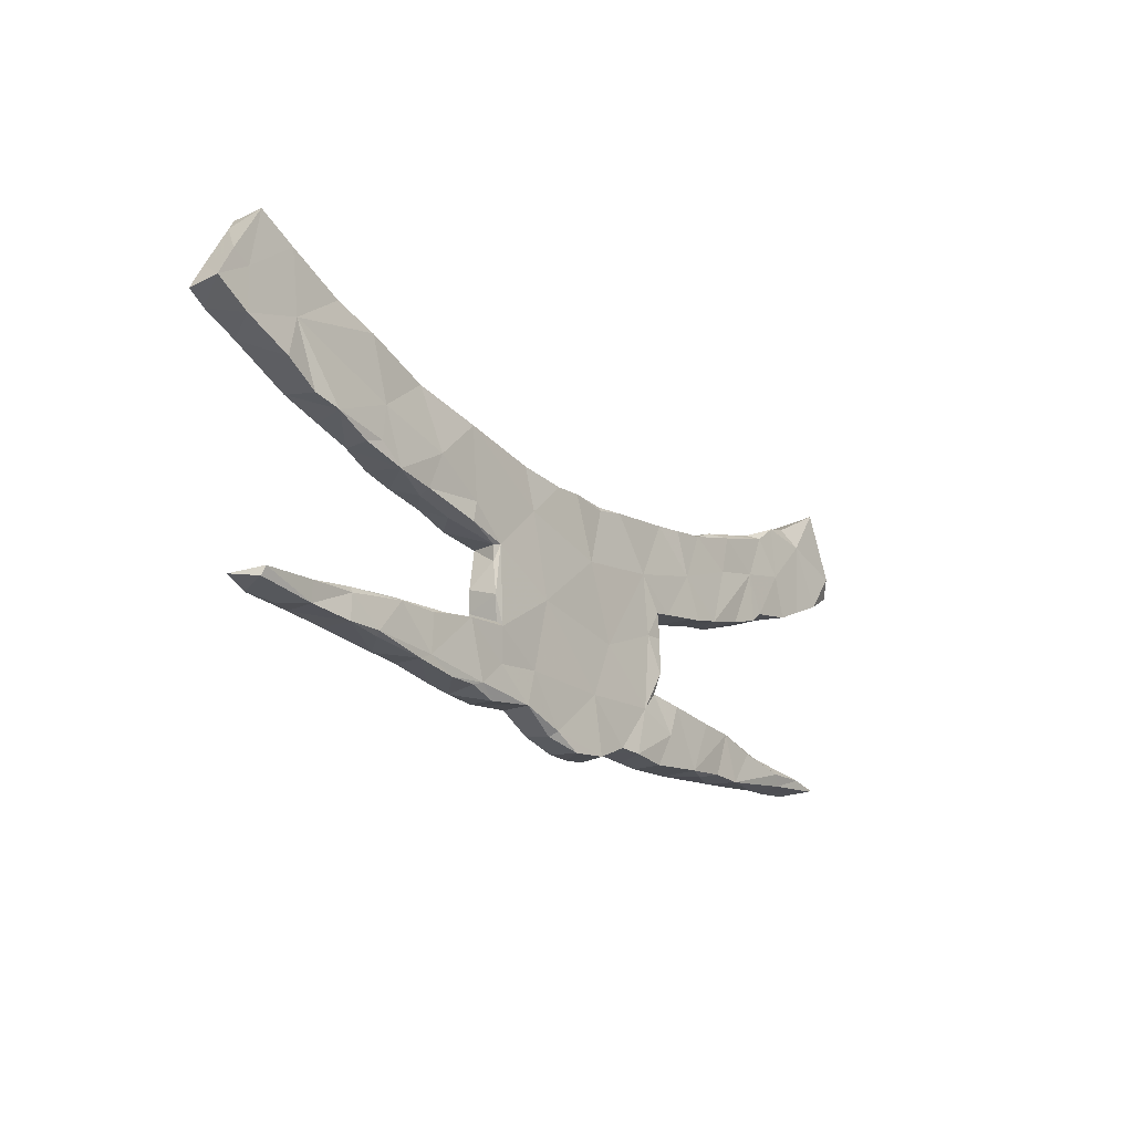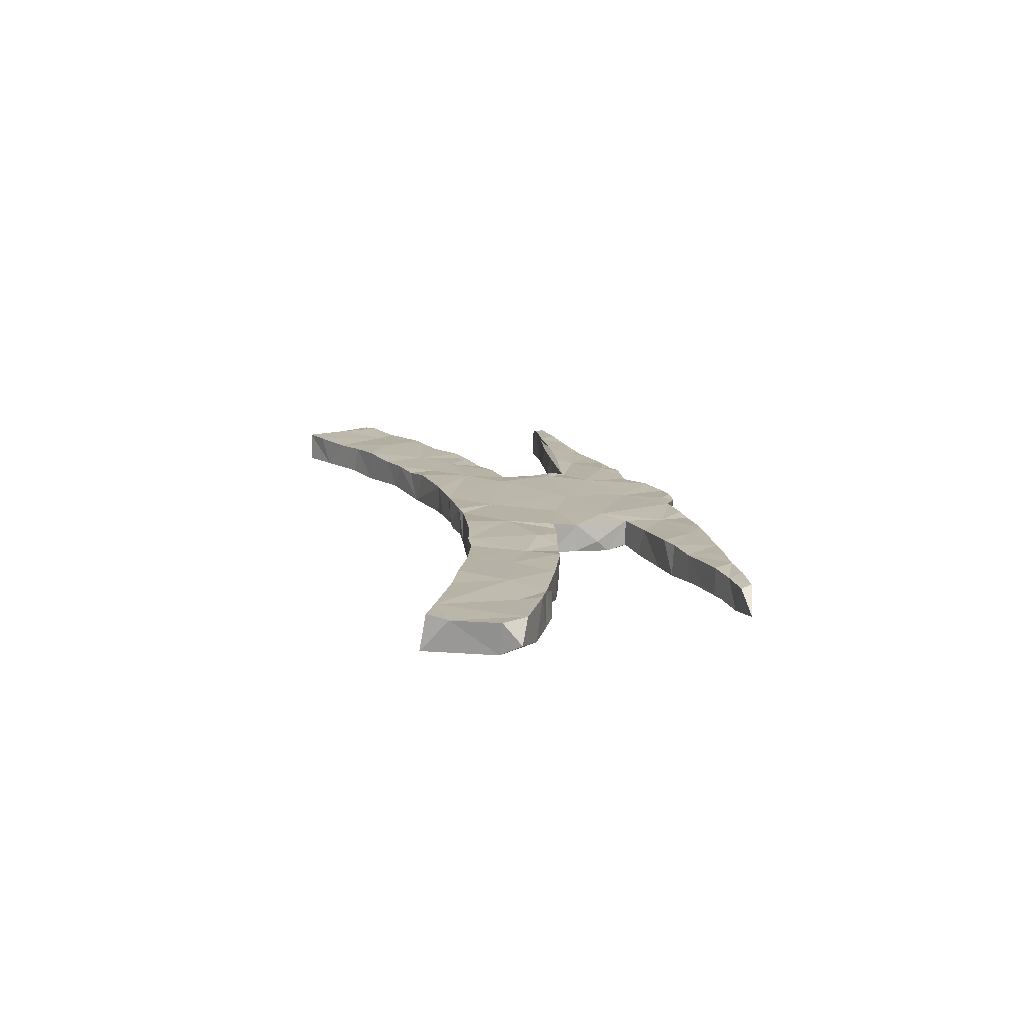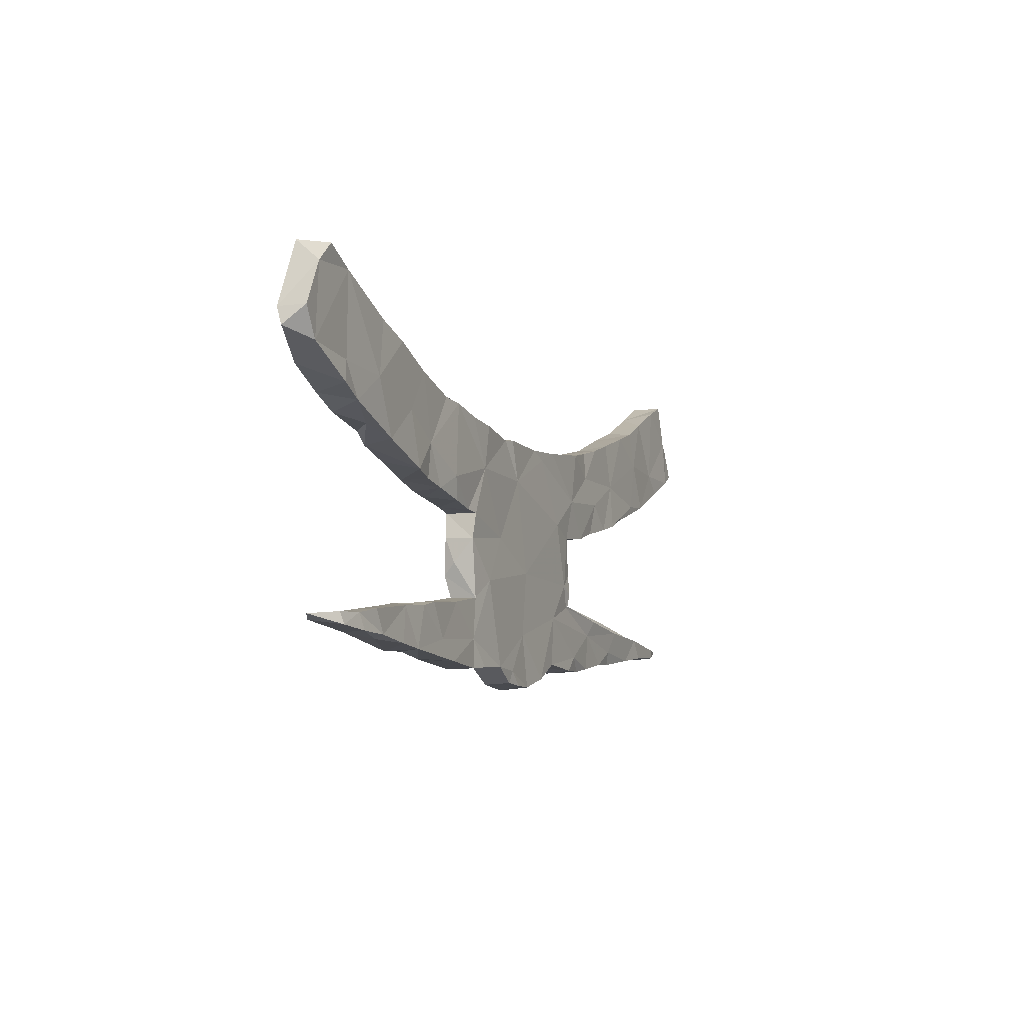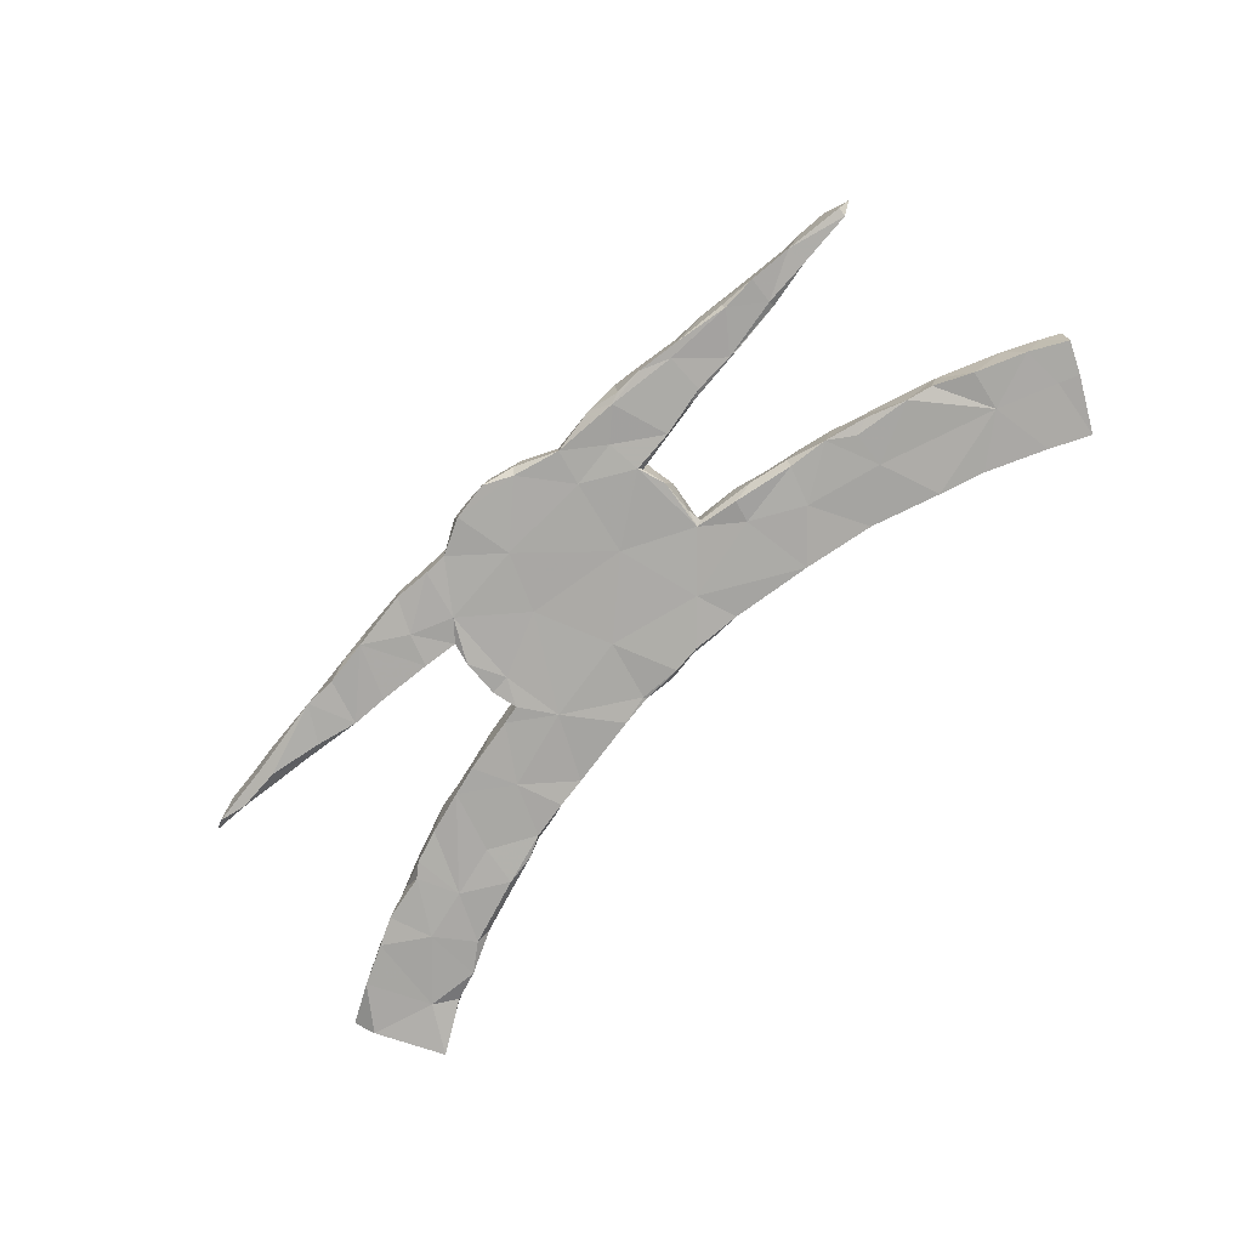
<metadata>
{"format":"obj","ext":"obj","renderer":"f3d","projection":"perspective","resolution":1024,"background":"white","views":[{"elev":-20.5,"azim":127.0,"up":"+Y"},{"elev":13.4,"azim":-103.1,"up":"+Z"},{"elev":-7.0,"azim":-67.1,"up":"+Y"},{"elev":-75.7,"azim":45.2,"up":"+Z"}]}
</metadata>
<code>
v 0.8895 0.2029 0.03343
v 0.888 0.2089 -0.02402
v 0.8631 0.2533 0.0331
v 0.8402 0.2726 0.03527
v 0.8603 0.2635 -0.02456
v 0.8071 0.3553 -0.023
v 0.8553 0.1848 0.036
v 0.8262 0.3275 0.02536
v 0.8258 0.2486 -0.02358
v 0.8059 0.3538 0.03645
v 0.7429 -0.23 0.03383
v 0.7869 -0.2164 0.02558
v 0.8239 0.1718 -0.02414
v 0.7522 0.1879 0.03038
v 0.7376 0.1337 -0.02657
v 0.7216 0.2062 -0.02403
v 0.797 0.1537 0.02921
v 0.7565 0.3335 0.03537
v 0.7465 -0.2125 0.03372
v 0.7627 -0.2084 -0.02822
v 0.684 0.1064 0.03299
v 0.7661 -0.224 -0.02209
v 0.6888 -0.2353 0.02082
v 0.6717 0.1006 -0.02076
v 0.7372 0.3193 -0.02403
v 0.6231 -0.1963 0.03615
v 0.6314 0.1944 0.03571
v 0.6816 0.2951 0.03072
v 0.6639 -0.2009 -0.02581
v 0.6333 0.272 -0.02296
v 0.6531 -0.2339 0.03568
v 0.6323 -0.1975 0.02886
v 0.6113 0.2634 0.033
v 0.5765 -0.1956 -0.02394
v 0.62 0.1013 0.03189
v 0.626 0.087 -0.02854
v 0.6606 -0.2362 -0.02238
v 0.6145 0.08221 0.02818
v 0.5827 -0.2436 -0.02828
v 0.5556 0.06024 -0.02295
v 0.5821 -0.2422 0.03036
v 0.5542 0.2449 -0.02711
v 0.5515 0.06176 0.02513
v 0.5765 -0.1848 -0.01765
v 0.5143 -0.248 -0.01892
v 0.5249 0.07093 -0.0278
v 0.5436 0.2426 0.0352
v 0.5271 -0.1813 0.02703
v 0.4978 -0.1874 0.03594
v 0.4802 0.03874 -0.02786
v 0.4291 -0.1684 0.02868
v 0.4943 0.04466 0.03443
v 0.4767 -0.2551 0.02428
v 0.5173 0.1354 -0.02601
v 0.4644 -0.1767 -0.02414
v 0.5192 -0.2415 -0.02881
v 0.4911 0.129 0.03041
v 0.4323 0.2037 -0.02143
v 0.4696 -0.229 0.0305
v 0.4626 0.2163 0.0302
v 0.3703 -0.1705 0.03582
v 0.4835 -0.1764 -0.023
v 0.4406 0.03112 0.03291
v 0.4082 0.02982 -0.02459
v 0.4189 -0.2569 0.02844
v 0.4097 0.02047 -0.006519
v 0.3702 0.0156 0.02829
v 0.4193 -0.2585 -0.02496
v 0.3974 0.1961 0.03031
v 0.394 -0.2461 -0.02525
v 0.3047 0.176 -0.02804
v 0.3416 -0.2686 -0.02311
v 0.387 0.07831 0.03301
v 0.3906 -0.1756 -0.02612
v 0.3408 0.1291 0.02953
v 0.3406 0.004381 -0.007658
v 0.34 0.1816 0.02708
v 0.3819 0.09825 -0.02828
v 0.2312 -0.1465 0.03091
v 0.2905 -0.2689 -0.02406
v 0.3457 -0.2002 0.03005
v 0.299 -0.1585 -0.02644
v 0.3562 -0.1661 -0.02215
v 0.2264 -0.1445 -0.01872
v 0.3067 -0.001099 0.03128
v 0.3001 0.005988 -0.02837
v 0.412 -0.1709 -0.003725
v 0.2898 -0.2761 0.02731
v 0.3397 -0.2692 0.02918
v 0.2493 0.06895 0.03438
v 0.2338 -0.01132 -0.01701
v 0.2216 -0.1527 -0.02839
v 0.2697 -0.2615 -0.02768
v 0.2884 0.04611 -0.02418
v 0.2564 -0.2486 0.03459
v 0.2686 0.1677 0.03568
v 0.2399 -0.08314 0.02887
v 0.2328 -0.2811 -0.01647
v 0.2328 -0.1223 0.03447
v 0.23 -0.03864 -0.01378
v 0.2368 -0.1011 -0.0248
v 0.1632 0.01196 0.03636
v 0.2046 -0.1071 0.03439
v 0.2169 -0.2156 -0.02313
v 0.2215 -0.008362 -0.02185
v 0.2281 -0.2763 0.03472
v 0.2259 -0.009331 0.03132
v 0.2253 -0.1495 0.02964
v 0.1482 -0.2696 -0.02451
v 0.158 0.1533 -0.02313
v 0.1423 0.1532 0.03453
v 0.1425 -0.2672 0.03191
v 0.1078 0.1527 -0.01866
v 0.09381 0.1336 0.03138
v 0.05681 0.1476 -0.01997
v 0.1306 -0.2058 -0.02396
v 0.06297 -0.2942 -0.02181
v 0.05556 0.1482 0.03032
v 0.07272 -0.3035 -0.009537
v 0.1437 -0.176 0.03452
v 0.08089 -0.2977 0.03387
v 0.1347 0.07796 -0.02386
v 0.01652 -0.3156 0.03074
v 0.06807 0.1437 -0.027
v 0.09787 -0.07222 -0.02396
v 0.01266 -0.3208 -0.0231
v 0.0007403 0.1561 -0.01088
v 0.01704 0.1473 -0.02789
v -0.05756 0.1476 -0.02176
v -0.03287 -0.3142 0.03416
v 0.006493 -0.09847 0.03305
v -0.03362 0.07552 0.03274
v -0.006328 -0.2176 0.03126
v -0.06075 0.1504 0.03389
v -0.08707 0.147 0.0303
v -0.0633 -0.2874 0.03459
v -0.1134 0.153 -0.02607
v -0.05644 -0.3119 -0.02457
v -0.03939 -0.2056 -0.02289
v -0.02862 0.03496 -0.02491
v -0.05925 0.1417 -0.02274
v -0.1228 -0.2812 -0.02114
v -0.1229 -0.282 0.03509
v -0.07275 -0.3098 0.03154
v -0.08479 -0.1025 -0.02132
v -0.1648 -0.2832 -0.02518
v -0.1123 -0.04164 0.0307
v -0.1679 -0.1249 0.03342
v -0.1945 0.07941 0.03555
v -0.19 -0.1946 -0.02348
v -0.2376 -0.05352 0.02994
v -0.2021 -0.05367 -0.02351
v -0.1918 -0.2848 0.03421
v -0.1864 0.058 -0.02583
v -0.2217 -0.1606 0.02879
v -0.2307 -0.00798 0.03322
v -0.1792 0.1596 0.03662
v -0.2323 -0.1198 -0.02792
v -0.2285 -0.005473 -0.02678
v -0.2229 -0.1591 -0.02015
v -0.2304 -0.2882 0.03028
v -0.2386 -0.09636 -0.006436
v -0.2387 -0.05137 -0.02363
v -0.2323 -0.235 0.02943
v -0.2435 0.1669 0.03508
v -0.2473 0.1724 -0.02086
v -0.2575 -0.003418 0.02973
v -0.2637 0.00148 -0.02544
v -0.2862 -0.1689 -0.0266
v -0.2321 -0.2887 -0.02266
v -0.2636 -0.2267 -0.0277
v -0.3026 0.1787 -0.0248
v -0.3389 -0.2764 -0.02699
v -0.3097 0.006101 0.03185
v -0.3329 0.01232 -0.02039
v -0.3245 0.04753 0.03682
v -0.3268 0.1863 -0.01815
v -0.3645 0.01798 -0.02696
v -0.3056 0.1815 0.03248
v -0.3825 -0.2765 -0.008815
v -0.3282 -0.2797 0.03605
v -0.4077 -0.181 0.03405
v -0.3046 -0.1734 0.0287
v -0.3729 0.1899 -0.02315
v -0.3511 0.1857 0.02946
v -0.3818 -0.1796 -0.02723
v -0.3734 0.02124 0.02875
v -0.4481 0.2131 0.03207
v -0.3828 0.1994 0.00328
v -0.424 -0.2658 -0.02171
v -0.3307 0.09639 -0.02509
v -0.4204 0.03153 0.02738
v -0.4123 0.2085 -0.02295
v -0.4189 0.03154 -0.02636
v -0.4179 0.09385 0.03111
v -0.3726 -0.2428 0.03423
v -0.4699 0.04119 0.0352
v -0.4491 -0.1843 -0.02591
v -0.4449 -0.1892 0.03281
v -0.5186 -0.1935 -0.01682
v -0.4709 -0.2645 0.03503
v -0.4988 0.05276 -0.02255
v -0.4572 0.1437 -0.02397
v -0.4787 0.2286 -0.01629
v -0.5285 -0.2581 0.03573
v -0.4695 0.2156 -0.02837
v -0.5747 0.07785 0.03335
v -0.5241 -0.2044 -0.02486
v -0.4984 0.1392 0.03281
v -0.5368 0.2481 0.03429
v -0.4825 -0.2679 -0.02296
v -0.5848 0.092 -0.02586
v -0.6 -0.2541 0.01766
v -0.6206 -0.2245 -0.02816
v -0.5112 -0.1938 0.03023
v -0.5594 0.07197 -0.02501
v -0.5701 -0.1995 -0.009027
v -0.5519 0.1657 -0.02664
v -0.6233 0.09717 0.0109
v -0.6257 -0.2063 0.03467
v -0.6356 -0.2441 -0.02059
v -0.6053 0.2726 0.03196
v -0.5694 0.2566 -0.01063
v -0.6464 0.1875 -0.02783
v -0.6235 0.1734 0.03566
v -0.5959 0.2542 -0.02405
v -0.6016 -0.2476 0.03483
v -0.6246 -0.2071 -0.01416
v -0.6472 0.292 -0.02098
v -0.6654 -0.2444 0.03407
v -0.6742 -0.2155 0.0285
v -0.6733 0.1097 -0.0245
v -0.744 0.2807 -0.02147
v -0.751 -0.2309 -0.02232
v -0.7057 0.3112 -0.009764
v -0.6905 0.1233 0.03076
v -0.7321 -0.2175 0.02436
v -0.7024 -0.2191 -0.02424
v -0.7265 -0.2382 0.02967
v -0.7243 0.1337 -0.02697
v -0.7724 -0.2223 -0.01283
v -0.7307 0.1809 0.03061
v -0.7975 0.3658 -0.02593
v -0.7423 0.1429 0.03596
v -0.7967 0.3543 0.03688
v -0.8254 0.3209 0.03149
v -0.8376 0.1916 0.03292
v -0.7298 0.3271 0.03203
v -0.7975 0.1672 -0.02513
v -0.8778 0.2102 -0.00398
v -0.8592 0.2447 -0.02282
v -0.8688 0.2417 0.03452
f 216 207 219
f 175 187 178
f 175 174 187
f 156 159 151
f 87 84 79
f 51 62 87
f 12 20 19
f 186 198 182
f 199 182 198
f 106 112 109
f 138 144 142
f 234 230 239
f 213 230 221
f 170 161 181
f 147 132 149
f 91 85 107
f 216 197 207
f 209 207 197
f 197 195 209
f 167 149 176
f 156 149 167
f 147 149 156
f 91 107 100
f 192 195 197
f 187 195 192
f 194 187 192
f 187 176 195
f 174 176 187
f 174 167 176
f 168 167 174
f 102 132 131
f 100 107 97
f 156 167 168
f 147 156 151
f 131 132 147
f 103 102 131
f 103 107 102
f 97 107 103
f 99 97 103
f 148 147 151
f 120 103 131
f 108 99 103
f 155 151 162
f 155 148 151
f 158 155 162
f 120 131 133
f 120 108 103
f 99 79 84
f 79 99 108
f 61 79 108
f 61 108 81
f 61 51 79
f 49 61 81
f 49 51 61
f 48 51 49
f 51 48 62
f 49 32 48
f 32 44 48
f 26 32 49
f 26 49 41
f 32 29 44
f 32 19 29
f 11 26 31
f 26 19 32
f 11 19 26
f 12 19 11
f 160 155 158
f 131 147 148
f 81 108 120
f 95 81 120
f 59 49 81
f 41 49 59
f 41 31 26
f 23 31 37
f 23 11 31
f 133 131 148
f 121 120 133
f 112 95 120
f 65 59 81
f 53 59 65
f 39 53 45
f 41 53 39
f 53 41 59
f 31 41 39
f 183 186 182
f 155 160 183
f 155 183 164
f 164 148 155
f 112 120 121
f 89 81 95
f 89 65 81
f 68 65 89
f 199 198 215
f 183 182 196
f 164 183 196
f 143 148 164
f 143 133 148
f 106 95 112
f 88 95 106
f 80 88 98
f 98 88 106
f 88 89 95
f 220 217 228
f 215 217 220
f 196 182 199
f 153 143 164
f 136 133 143
f 121 119 112
f 237 231 238
f 227 231 230
f 220 231 227
f 215 220 227
f 201 215 205
f 201 199 215
f 201 196 199
f 181 196 201
f 181 164 196
f 181 161 164
f 161 153 164
f 146 143 153
f 142 144 143
f 123 133 136
f 123 121 133
f 119 121 123
f 239 241 234
f 241 239 237
f 239 231 237
f 230 231 239
f 230 213 227
f 205 215 227
f 205 227 213
f 211 205 213
f 211 201 205
f 180 201 190
f 180 181 201
f 170 153 161
f 144 136 143
f 144 130 136
f 138 130 144
f 130 123 136
f 86 91 105
f 86 105 94
f 194 218 203
f 240 232 236
f 64 66 76
f 67 76 66
f 64 86 94
f 94 105 122
f 218 212 224
f 224 212 232
f 232 240 224
f 240 244 249
f 78 50 64
f 64 50 66
f 50 63 66
f 78 64 94
f 240 249 233
f 40 43 50
f 46 40 50
f 54 50 78
f 124 122 140
f 124 140 128
f 128 140 141
f 141 140 154
f 137 141 154
f 137 154 166
f 191 166 154
f 184 191 203
f 224 240 233
f 233 249 251
f 249 250 251
f 36 43 40
f 36 40 46
f 46 50 54
f 110 122 124
f 115 124 128
f 127 128 129
f 127 129 134
f 129 128 141
f 137 129 141
f 135 134 137
f 134 129 137
f 135 137 157
f 157 137 166
f 172 166 191
f 157 166 165
f 166 172 179
f 184 172 191
f 177 172 184
f 177 184 189
f 206 203 218
f 24 21 36
f 54 36 46
f 71 94 122
f 71 122 110
f 110 124 113
f 111 110 113
f 113 124 115
f 118 115 127
f 127 115 128
f 189 184 193
f 193 184 206
f 193 206 204
f 188 193 204
f 206 218 226
f 204 206 226
f 188 204 210
f 204 226 223
f 210 204 223
f 226 218 224
f 229 224 233
f 15 21 24
f 71 58 78
f 71 78 94
f 96 71 111
f 111 71 110
f 229 226 224
f 223 226 229
f 233 251 243
f 13 17 15
f 15 24 16
f 16 24 36
f 54 78 58
f 96 77 71
f 229 233 235
f 235 233 243
f 243 251 246
f 13 15 16
f 16 36 54
f 58 42 54
f 69 58 71
f 42 16 54
f 60 42 58
f 2 7 13
f 2 13 9
f 9 13 16
f 30 16 42
f 3 2 5
f 5 2 9
f 33 30 42
f 25 9 16
f 28 25 30
f 25 16 30
f 28 30 33
f 5 9 6
f 25 6 9
f 3 5 8
f 8 5 6
f 10 6 25
f 146 153 170
f 146 170 171
f 170 181 173
f 173 181 180
f 190 173 180
f 211 190 201
f 211 213 221
f 211 221 214
f 238 221 234
f 214 221 238
f 221 230 234
f 241 238 234
f 117 126 138
f 142 143 146
f 170 173 171
f 173 190 198
f 198 190 211
f 198 211 208
f 208 211 214
f 228 214 238
f 231 228 238
f 220 228 231
f 109 98 106
f 109 119 117
f 109 112 119
f 139 117 138
f 139 138 142
f 139 142 150
f 150 142 146
f 150 146 171
f 169 171 173
f 186 173 198
f 200 198 208
f 217 208 214
f 215 200 217
f 200 208 217
f 217 214 228
f 72 80 93
f 72 89 88
f 80 72 88
f 80 98 93
f 93 98 109
f 93 109 104
f 109 117 116
f 116 117 139
f 186 169 173
f 198 200 215
f 56 45 68
f 45 53 68
f 53 65 68
f 68 89 72
f 70 68 72
f 70 72 93
f 104 109 116
f 139 150 145
f 160 150 171
f 160 171 169
f 183 160 169
f 183 169 186
f 56 39 45
f 56 68 70
f 70 93 82
f 82 93 104
f 125 116 139
f 150 160 158
f 22 11 23
f 22 23 37
f 22 37 20
f 37 31 39
f 56 70 55
f 74 55 70
f 74 70 82
f 92 82 104
f 92 104 116
f 152 145 150
f 152 150 158
f 51 87 79
f 20 12 22
f 12 11 22
f 19 20 29
f 20 37 29
f 34 29 37
f 44 29 34
f 34 37 39
f 34 39 56
f 44 34 55
f 48 44 62
f 55 34 56
f 44 55 62
f 62 83 87
f 83 62 55
f 55 74 83
f 82 83 74
f 82 92 84
f 83 82 84
f 145 125 139
f 101 84 92
f 101 99 84
f 125 92 116
f 163 158 162
f 163 162 151
f 97 99 101
f 105 101 92
f 105 92 125
f 140 125 145
f 145 152 154
f 152 158 163
f 100 97 101
f 151 159 163
f 159 152 163
f 154 152 159
f 159 156 168
f 100 101 105
f 140 145 154
f 154 159 168
f 175 168 174
f 168 175 178
f 178 187 194
f 194 192 197
f 194 197 202
f 91 100 105
f 122 105 125
f 122 125 140
f 154 168 191
f 191 178 194
f 191 194 203
f 194 202 218
f 202 197 216
f 218 202 216
f 218 216 212
f 212 216 219
f 212 219 232
f 86 76 91
f 64 76 86
f 76 67 85
f 107 90 102
f 107 85 90
f 207 209 225
f 219 207 236
f 207 225 236
f 236 242 244
f 66 63 67
f 21 38 36
f 188 189 193
f 179 172 177
f 36 38 43
f 252 251 250
f 249 247 250
f 232 219 236
f 76 85 91
f 126 123 130
f 126 130 138
f 117 119 126
f 119 123 126
f 10 25 18
f 8 6 10
f 18 25 28
f 4 10 18
f 4 8 10
f 18 28 14
f 3 8 4
f 27 28 33
f 14 4 18
f 14 28 27
f 7 4 14
f 3 4 7
f 1 2 3
f 33 42 47
f 27 33 47
f 7 1 3
f 2 1 7
f 47 42 60
f 17 7 14
f 243 246 245
f 248 245 246
f 245 248 243
f 248 235 243
f 60 58 69
f 57 47 60
f 27 47 57
f 7 17 13
f 222 235 248
f 222 229 235
f 77 69 71
f 75 77 96
f 69 77 75
f 35 21 27
f 21 14 27
f 17 14 21
f 15 17 21
f 246 251 252
f 222 223 229
f 222 210 223
f 57 60 69
f 57 69 75
f 73 57 75
f 35 27 57
f 247 246 252
f 248 246 247
f 225 222 248
f 134 118 127
f 118 113 115
f 111 113 118
f 114 111 118
f 96 111 90
f 75 96 90
f 52 35 57
f 21 35 38
f 242 248 247
f 242 225 248
f 210 222 225
f 209 210 225
f 209 188 210
f 195 188 209
f 189 185 177
f 179 177 185
f 165 166 179
f 132 118 134
f 132 114 118
f 90 111 114
f 102 90 114
f 43 35 52
f 38 35 43
f 250 247 252
f 179 185 195
f 195 185 188
f 149 165 179
f 157 165 149
f 149 135 157
f 132 134 135
f 63 57 73
f 52 57 63
f 43 52 50
f 244 242 247
f 176 149 179
f 135 149 132
f 102 114 132
f 73 75 90
f 63 73 67
f 50 52 63
f 244 247 249
f 236 225 242
f 176 179 195
f 85 73 90
f 67 73 85
f 236 244 240
f 184 203 206
f 237 238 241
f 87 83 84
f 168 178 191
f 185 189 188

</code>
